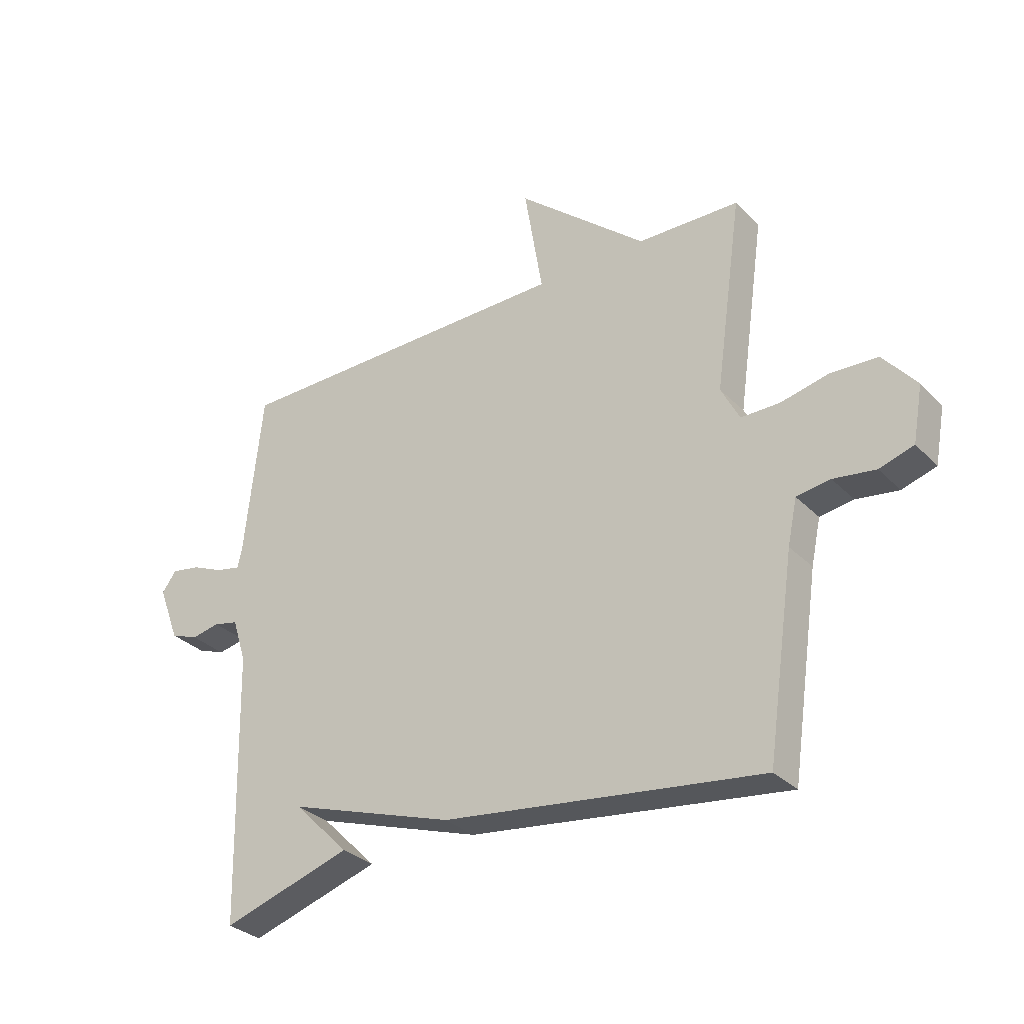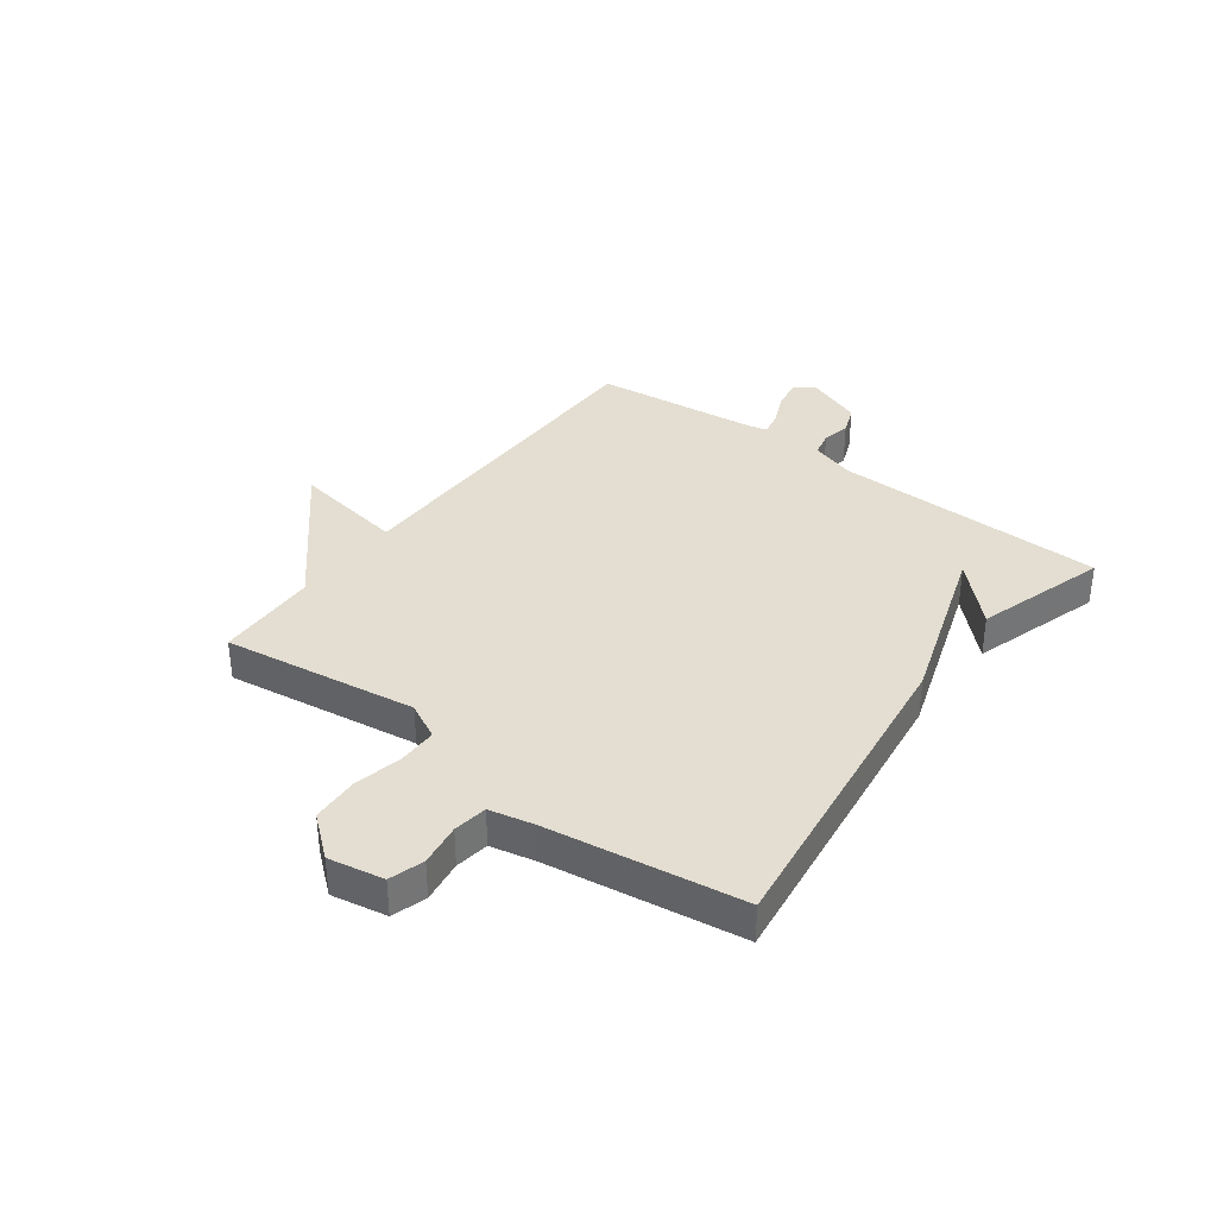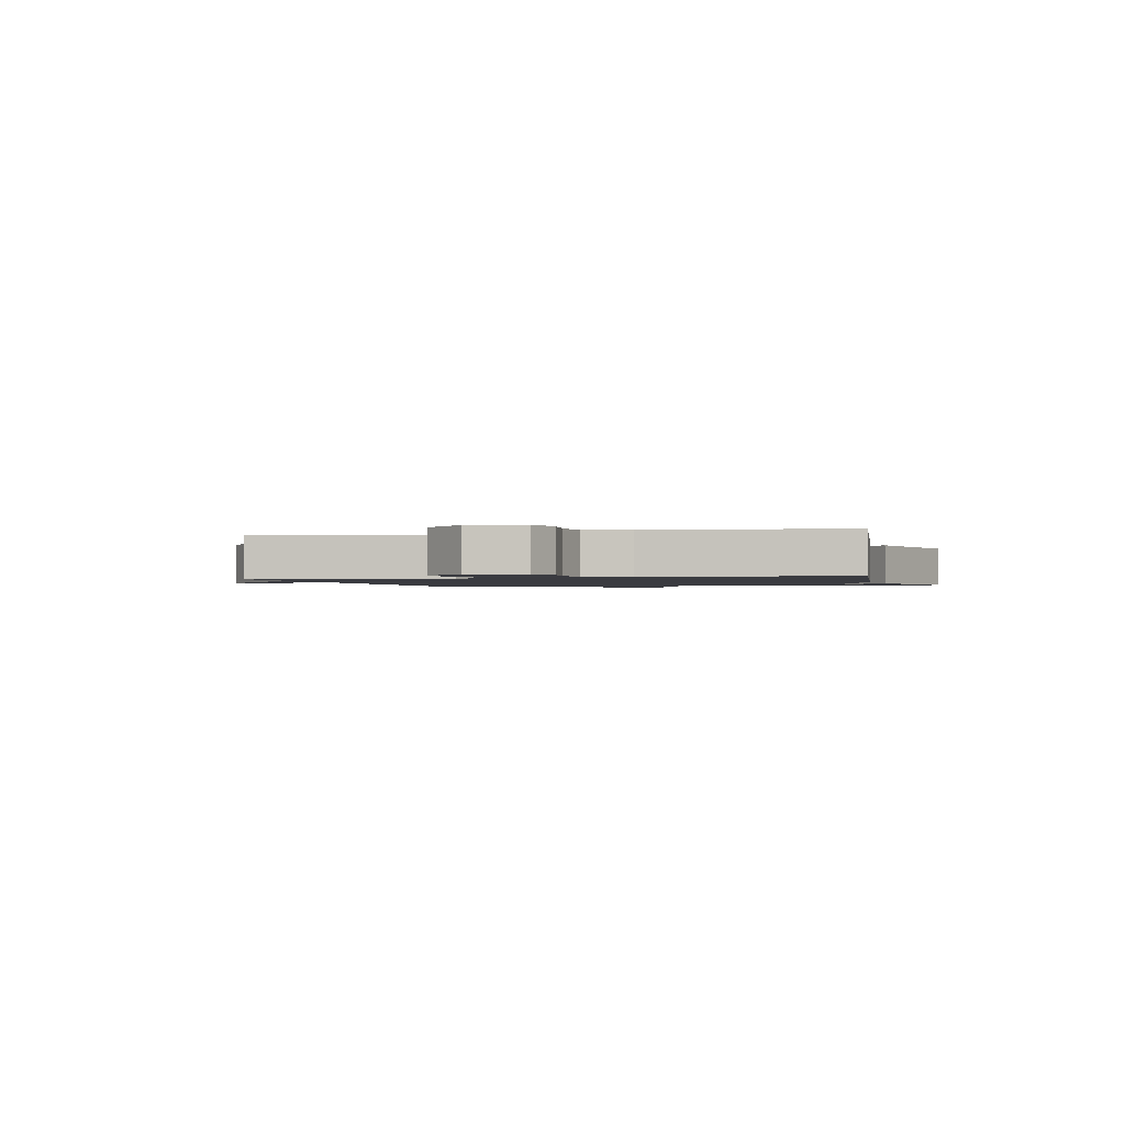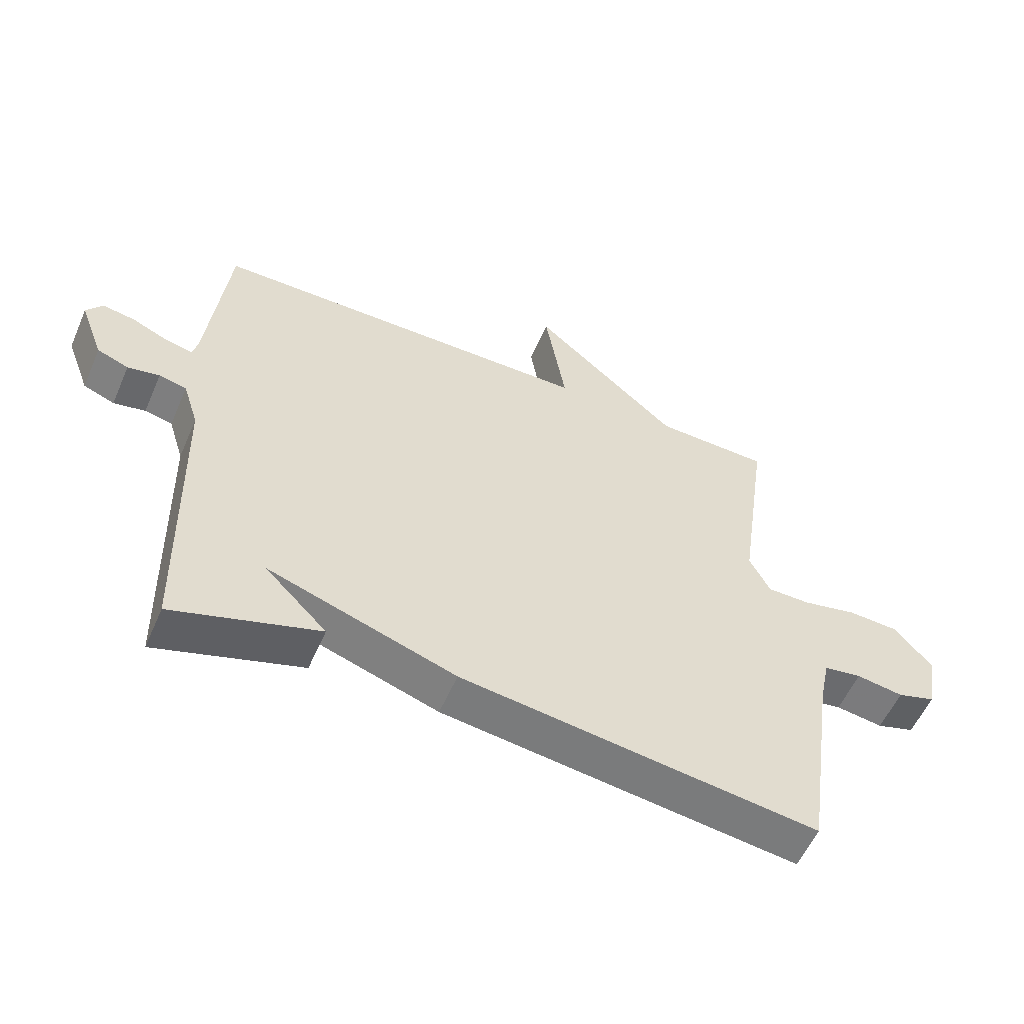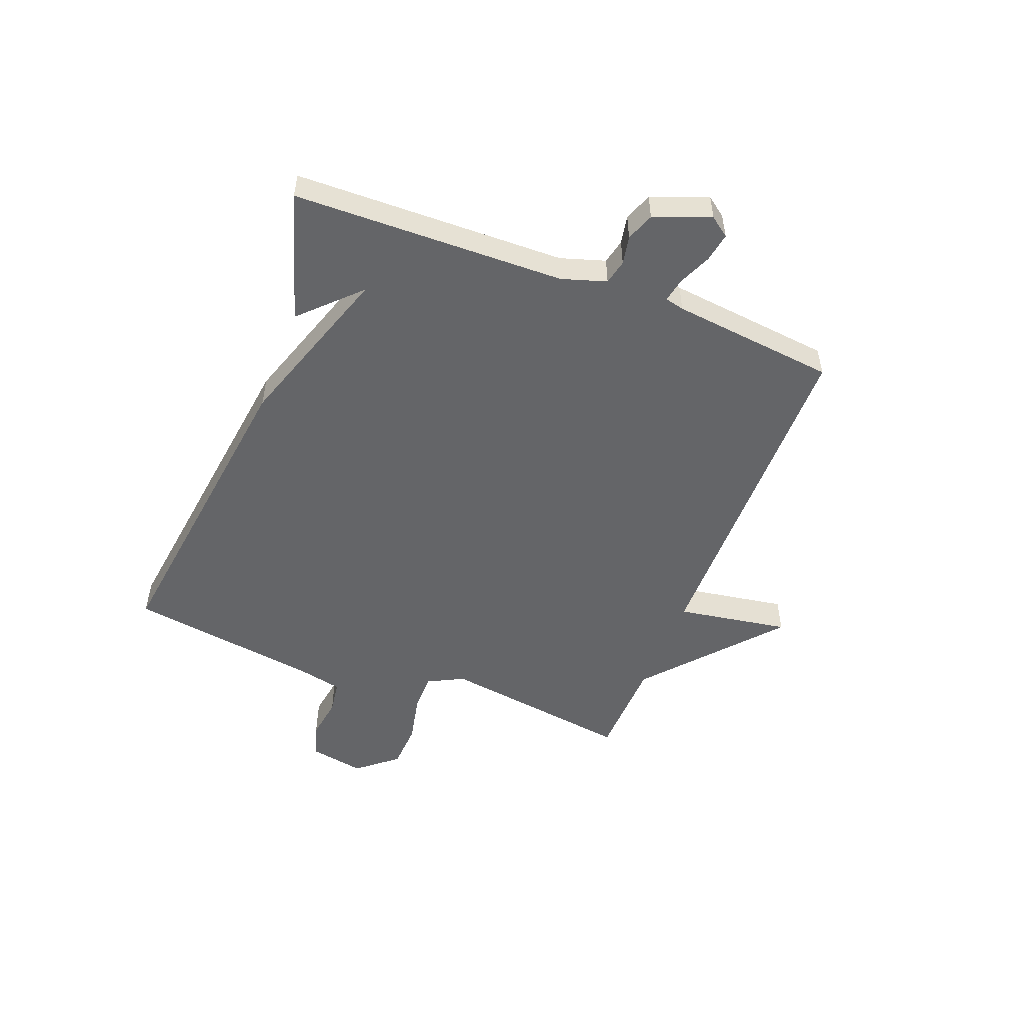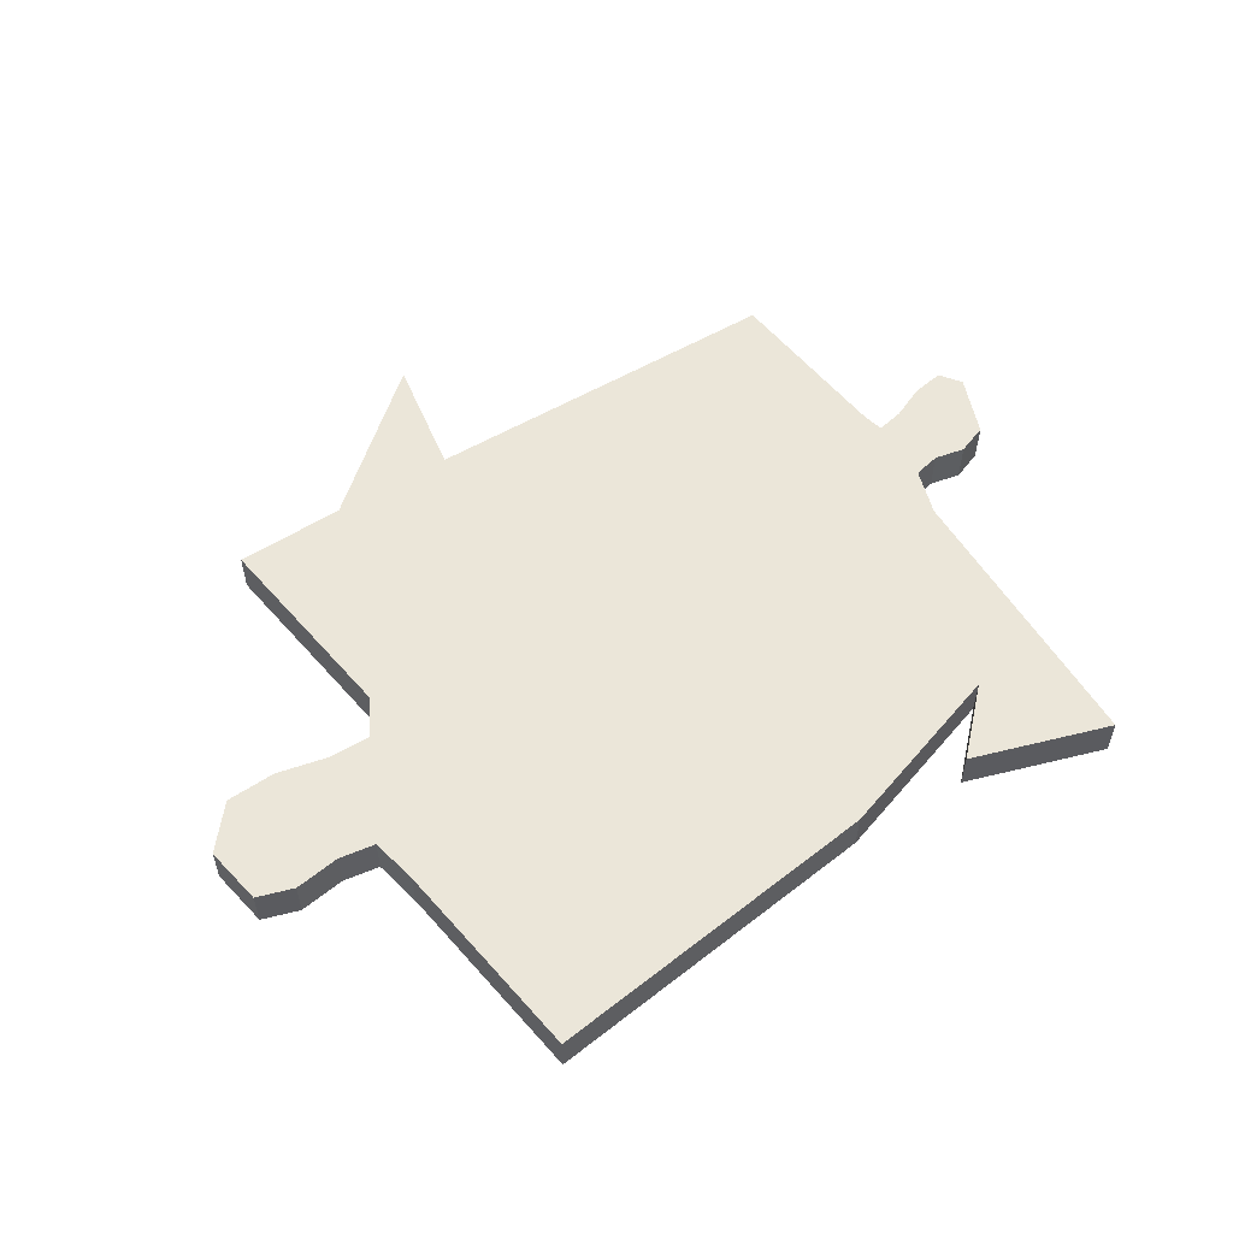
<metadata>
{"format":"obj","ext":"obj","renderer":"f3d","projection":"perspective","resolution":1024,"background":"white","views":[{"elev":-31.1,"azim":35.8,"up":"+Z"},{"elev":36.0,"azim":126.7,"up":"+Y"},{"elev":-1.4,"azim":106.0,"up":"+Y"},{"elev":-56.4,"azim":-23.4,"up":"+Z"},{"elev":-51.5,"azim":-111.2,"up":"+Y"},{"elev":55.2,"azim":147.9,"up":"+Y"}]}
</metadata>
<code>
v -0.5 0.07 0.5
v 0.118 0.07 0.505
v 0.085 0.07 0.705
v 0.318 0.07 0.505
v 0.5 0.07 0.5
v 0.451 0.07 0.157
v 0.484 0.07 0.093
v 0.553 0.07 0.093
v 0.639 0.07 0.112
v 0.722 0.07 0.108
v 0.781 0.07 0.037
v 0.763 0.07 -0.061
v 0.702 0.07 -0.08
v 0.627 0.07 -0.069
v 0.567 0.07 -0.078
v 0.55 0.07 -0.157
v 0.5 0.07 -0.5
v -0.068 0.07 -0.427
v -0.367 0.07 -0.328
v -0.268 0.07 -0.427
v -0.5 0.07 -0.5
v -0.511 0.07 -0.017
v -0.536 0.07 0.062
v -0.58 0.07 0.072
v -0.631 0.07 0.062
v -0.681 0.07 0.081
v -0.719 0.07 0.181
v -0.693 0.07 0.216
v -0.641 0.07 0.207
v -0.584 0.07 0.182
v -0.54 0.07 0.173
v -0.532 0.07 0.207
v -0.5 0 0.5
v 0.118 0 0.505
v 0.085 0 0.705
v 0.318 0 0.505
v 0.5 0 0.5
v 0.451 0 0.157
v 0.484 0 0.093
v 0.553 0 0.093
v 0.639 0 0.112
v 0.722 0 0.108
v 0.781 0 0.037
v 0.763 0 -0.061
v 0.702 0 -0.08
v 0.627 0 -0.069
v 0.567 0 -0.078
v 0.55 0 -0.157
v 0.5 0 -0.5
v -0.068 0 -0.427
v -0.367 0 -0.328
v -0.268 0 -0.427
v -0.5 0 -0.5
v -0.511 0 -0.017
v -0.536 0 0.062
v -0.58 0 0.072
v -0.631 0 0.062
v -0.681 0 0.081
v -0.719 0 0.181
v -0.693 0 0.216
v -0.641 0 0.207
v -0.584 0 0.182
v -0.54 0 0.173
v -0.532 0 0.207
f 28 29 30
f 27 28 30
f 26 27 30
f 25 26 30
f 24 25 30
f 23 24 30 31
f 22 23 31 32
f 19 20 21
f 19 21 22
f 32 1 2
f 22 32 2
f 19 22 2
f 18 19 2
f 17 18 2
f 16 17 2
f 12 13 14
f 11 12 14
f 10 11 14
f 9 10 14
f 8 9 14
f 7 8 14 15
f 16 2 3
f 15 16 3
f 7 15 3
f 6 7 3
f 6 3 4
f 4 5 6
f 62 61 60
f 62 60 59
f 62 59 58
f 62 58 57
f 62 57 56
f 63 62 56 55
f 64 63 55 54
f 53 52 51
f 54 53 51
f 34 33 64
f 34 64 54
f 34 54 51
f 34 51 50
f 34 50 49
f 34 49 48
f 46 45 44
f 46 44 43
f 46 43 42
f 46 42 41
f 46 41 40
f 47 46 40 39
f 35 34 48
f 35 48 47
f 35 47 39
f 35 39 38
f 36 35 38
f 38 37 36
f 1 33 34 2
f 2 34 35 3
f 3 35 36 4
f 4 36 37 5
f 5 37 38 6
f 6 38 39 7
f 7 39 40 8
f 8 40 41 9
f 9 41 42 10
f 10 42 43 11
f 11 43 44 12
f 12 44 45 13
f 13 45 46 14
f 14 46 47 15
f 15 47 48 16
f 16 48 49 17
f 17 49 50 18
f 18 50 51 19
f 19 51 52 20
f 20 52 53 21
f 21 53 54 22
f 22 54 55 23
f 23 55 56 24
f 24 56 57 25
f 25 57 58 26
f 26 58 59 27
f 27 59 60 28
f 28 60 61 29
f 29 61 62 30
f 30 62 63 31
f 31 63 64 32
f 32 64 33 1

</code>
